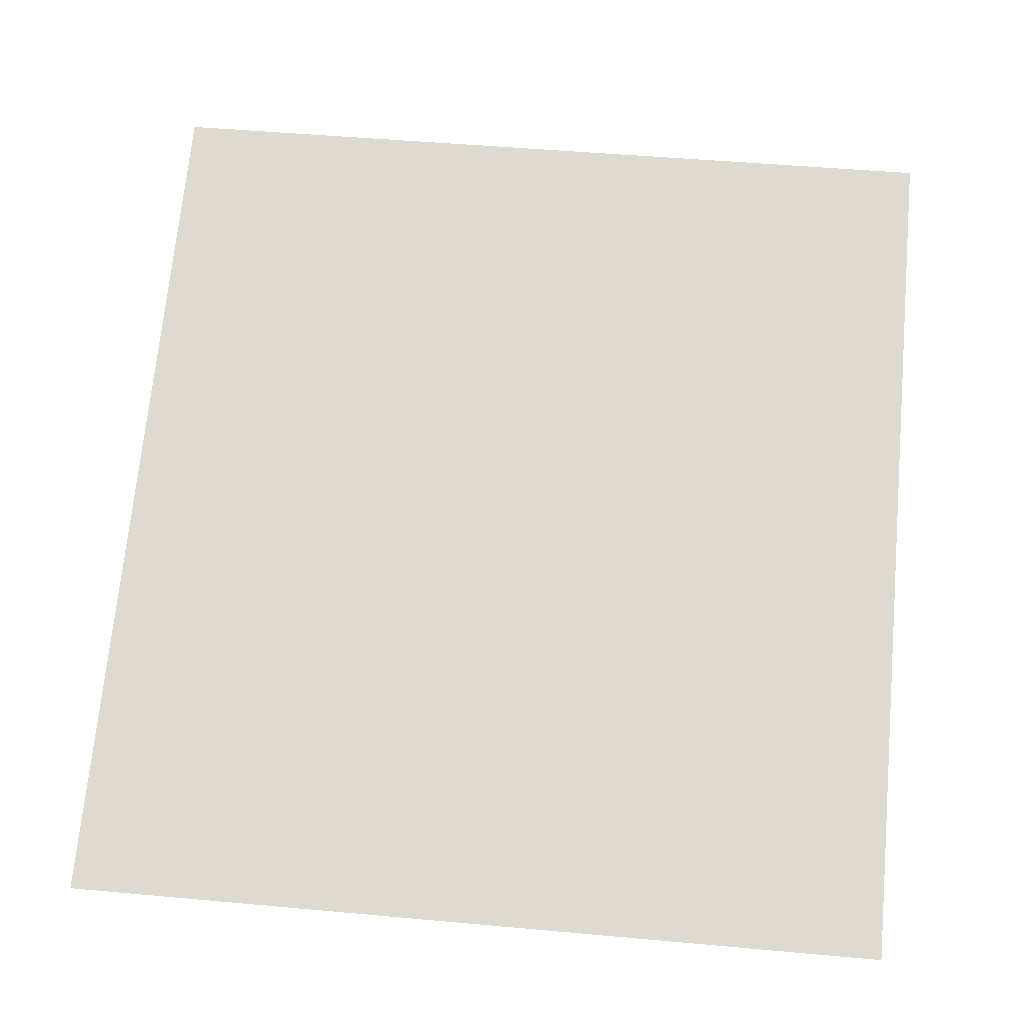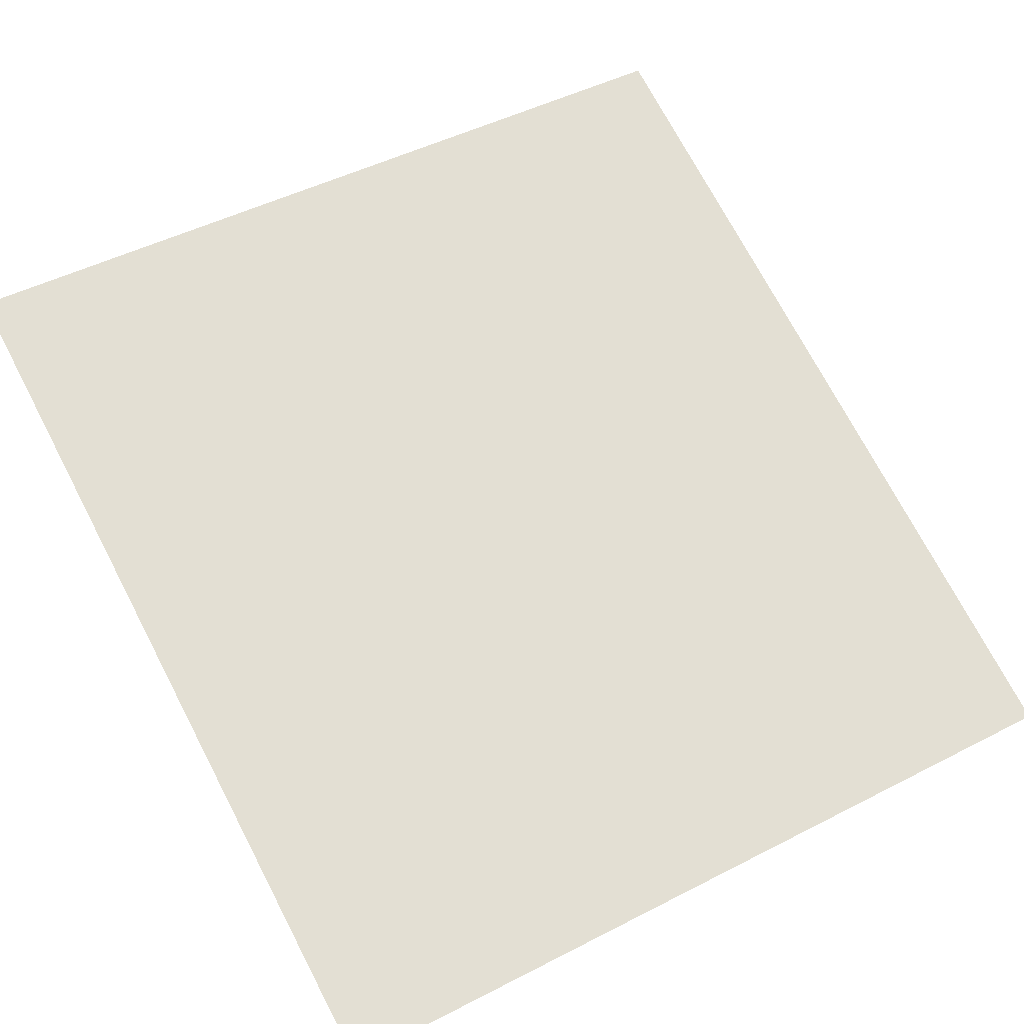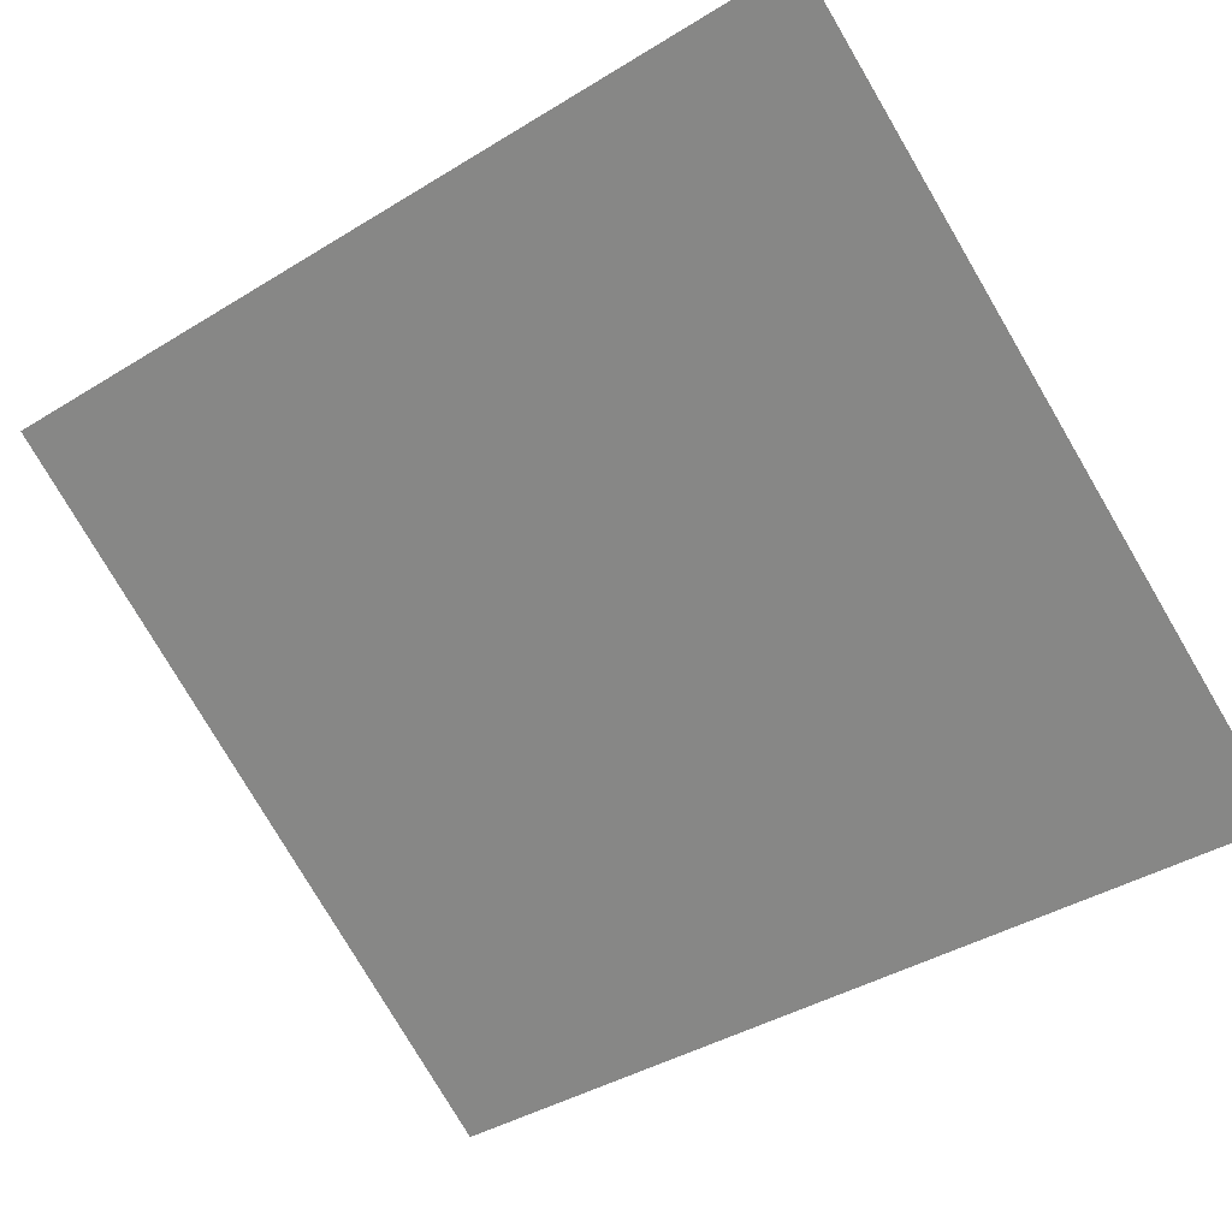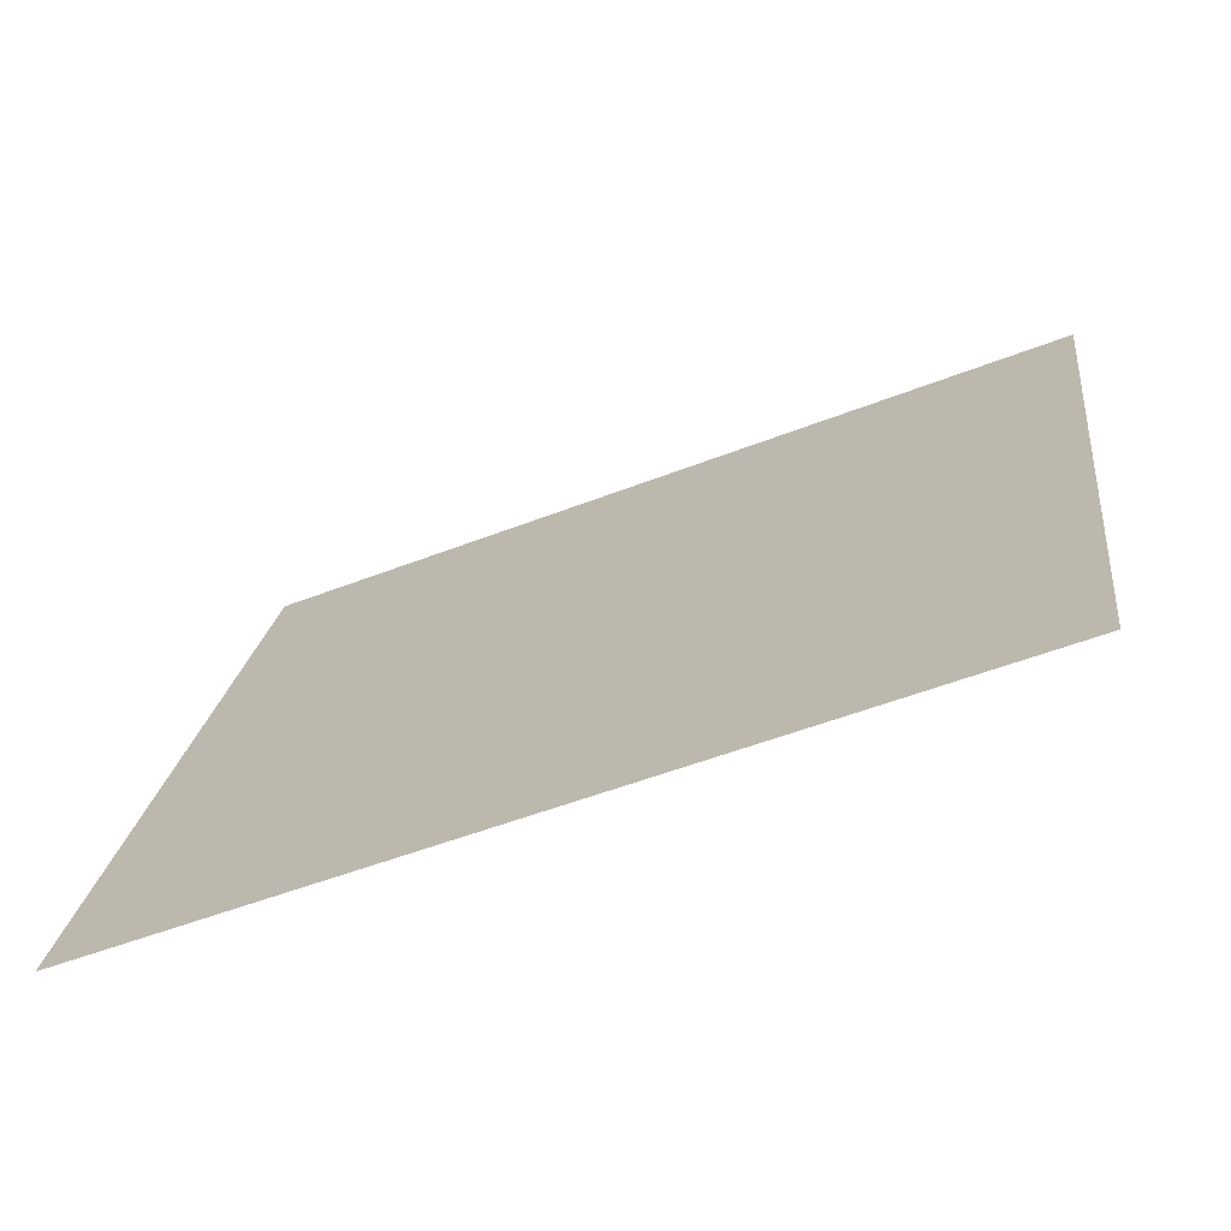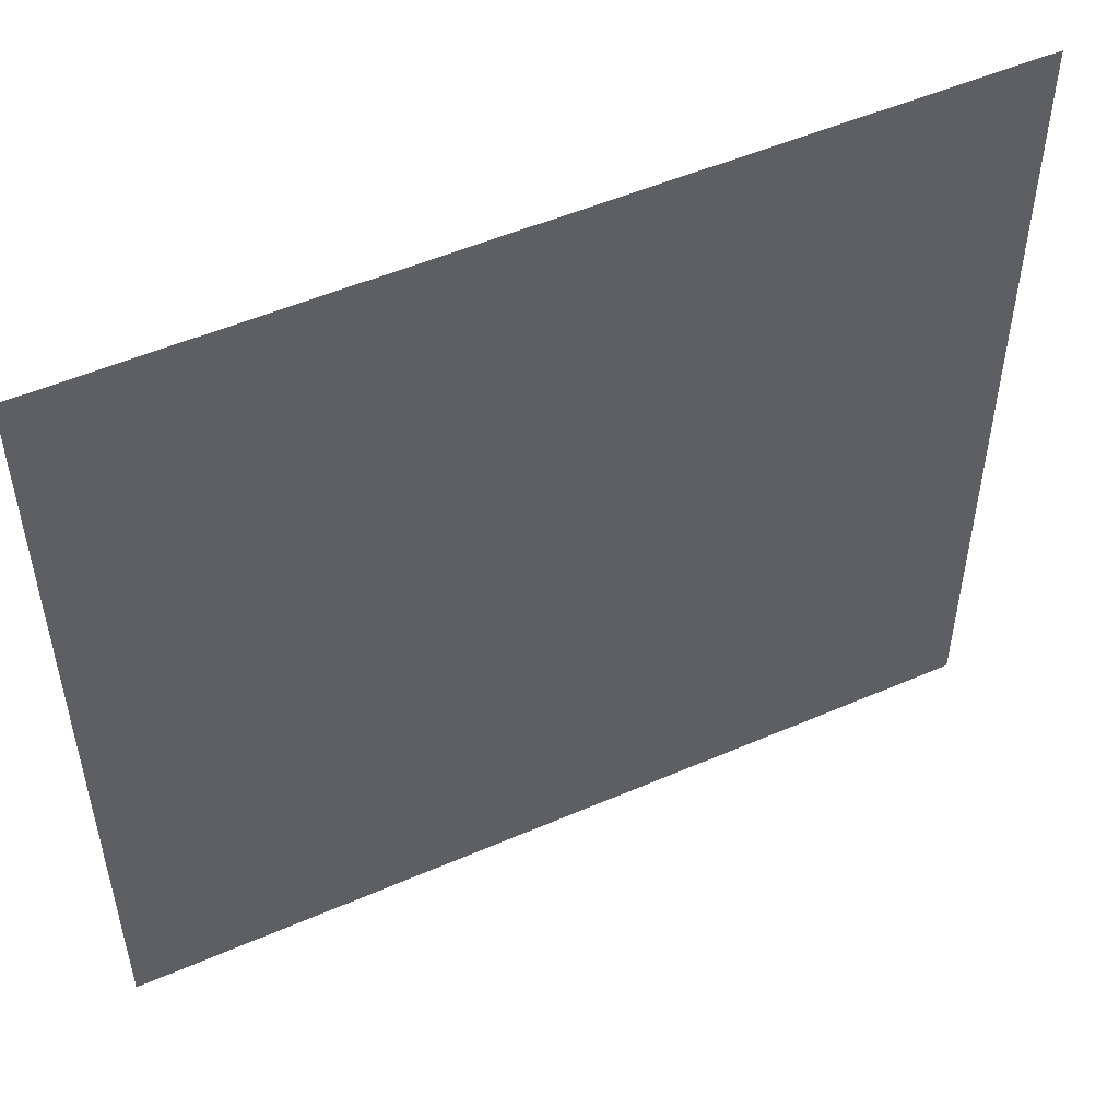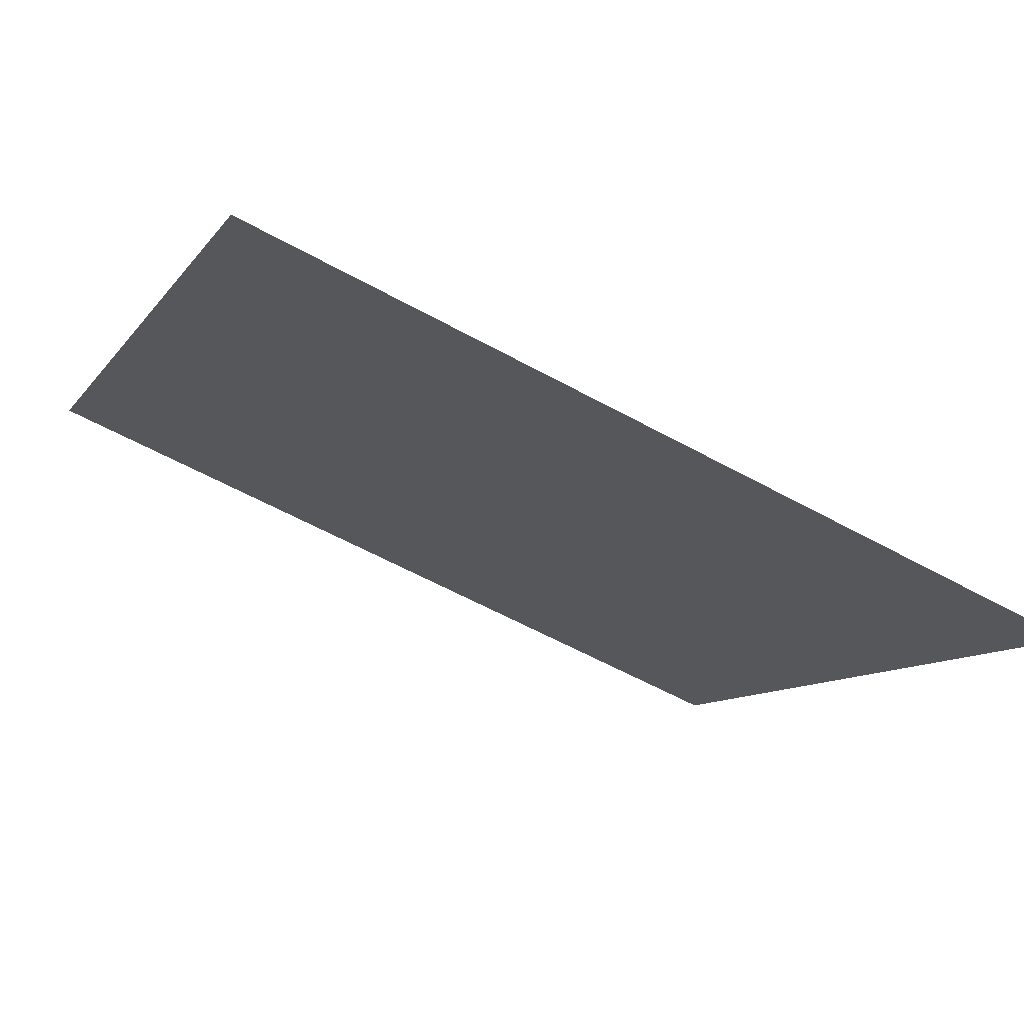
<metadata>
{"format":"obj","ext":"obj","renderer":"f3d","projection":"perspective","resolution":1024,"background":"white","views":[{"elev":48.3,"azim":-84.2,"up":"+Y"},{"elev":47.9,"azim":-120.0,"up":"+Y"},{"elev":-78.8,"azim":-149.5,"up":"+Y"},{"elev":20.9,"azim":7.0,"up":"+Y"},{"elev":51.3,"azim":176.5,"up":"+Z"},{"elev":-9.8,"azim":159.2,"up":"+Y"}]}
</metadata>
<code>
o Face
v 0 5000 2500
v -5000 3000 2500
v -5000 3000 -2500
v 0 5000 -2500
f 1 2 3
f 1 3 4

</code>
